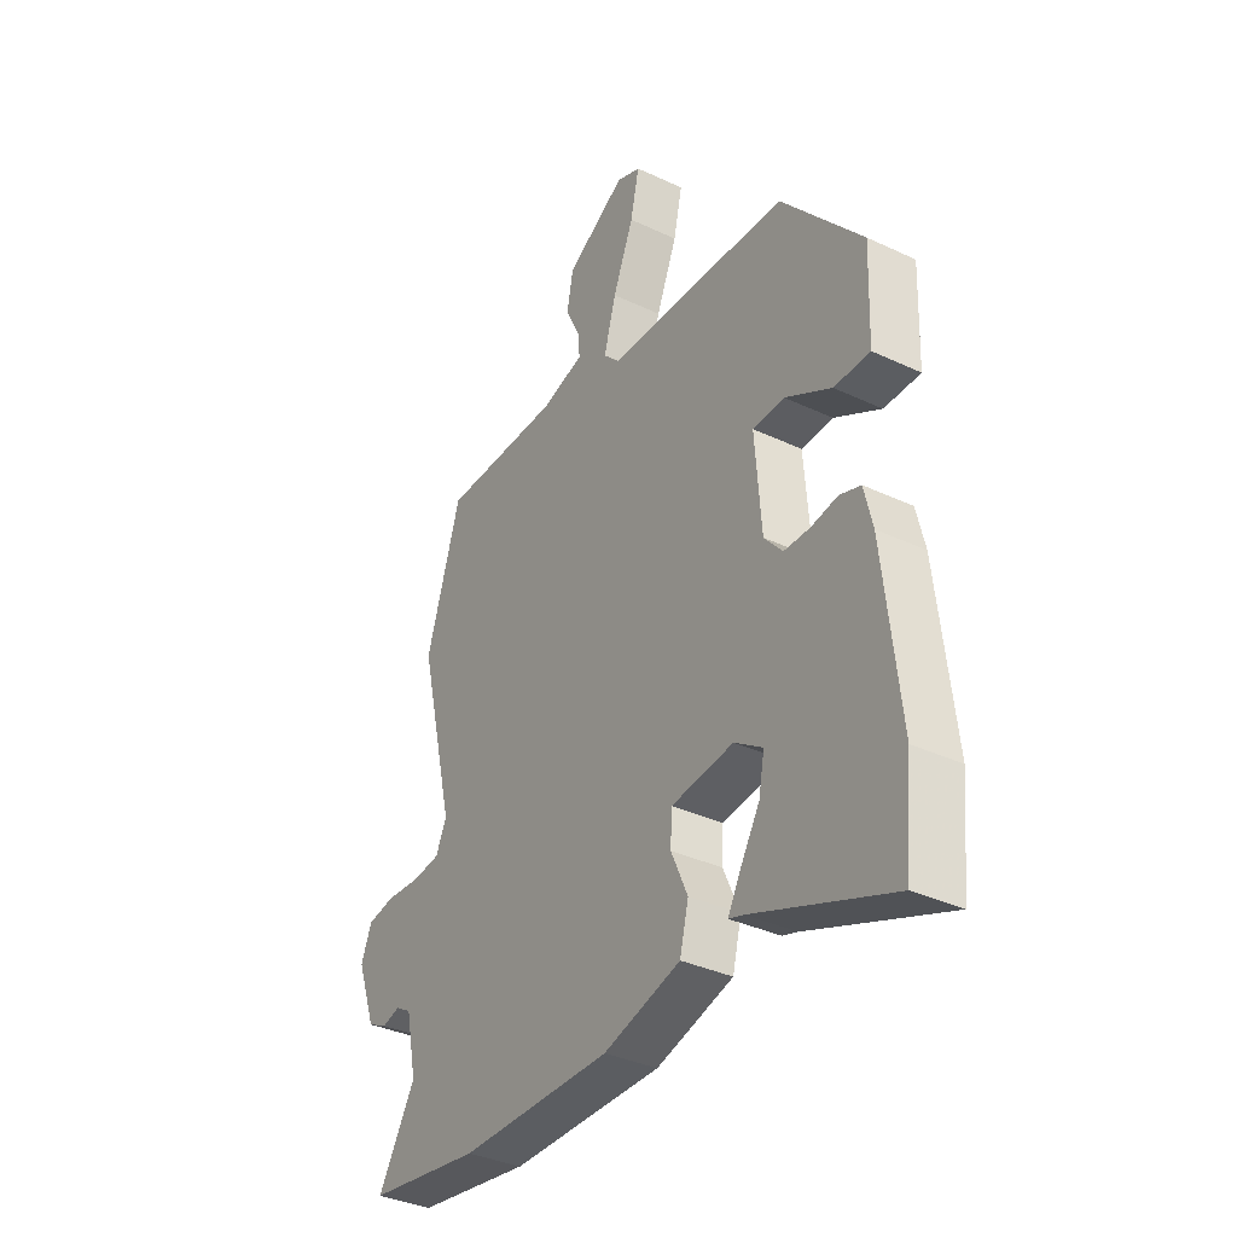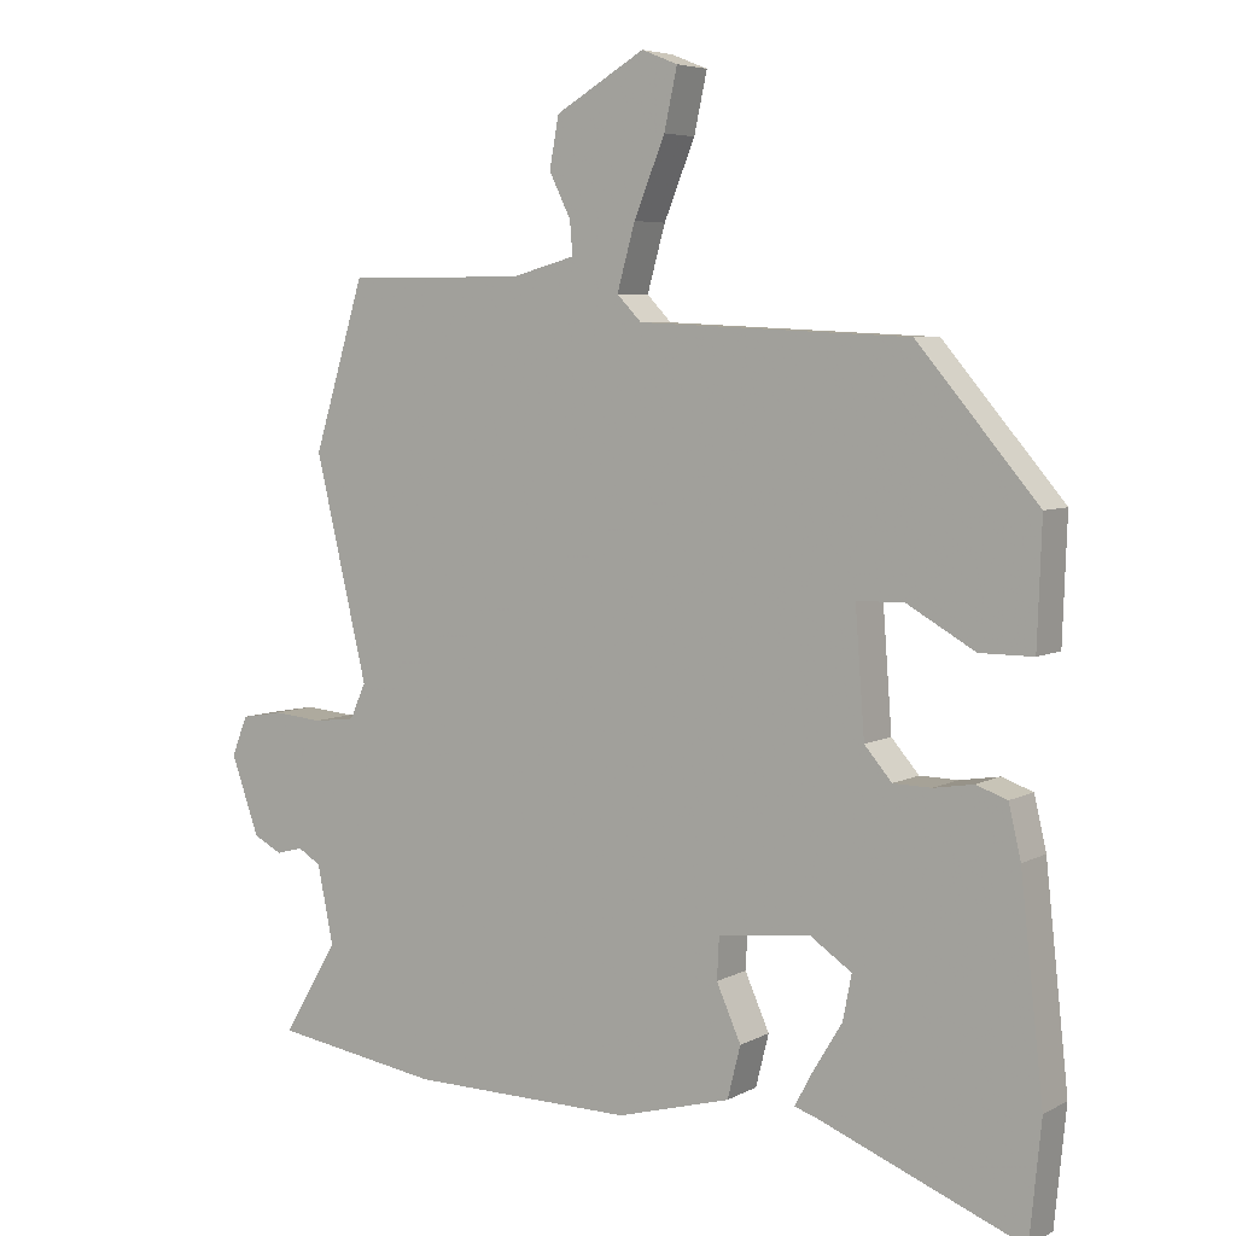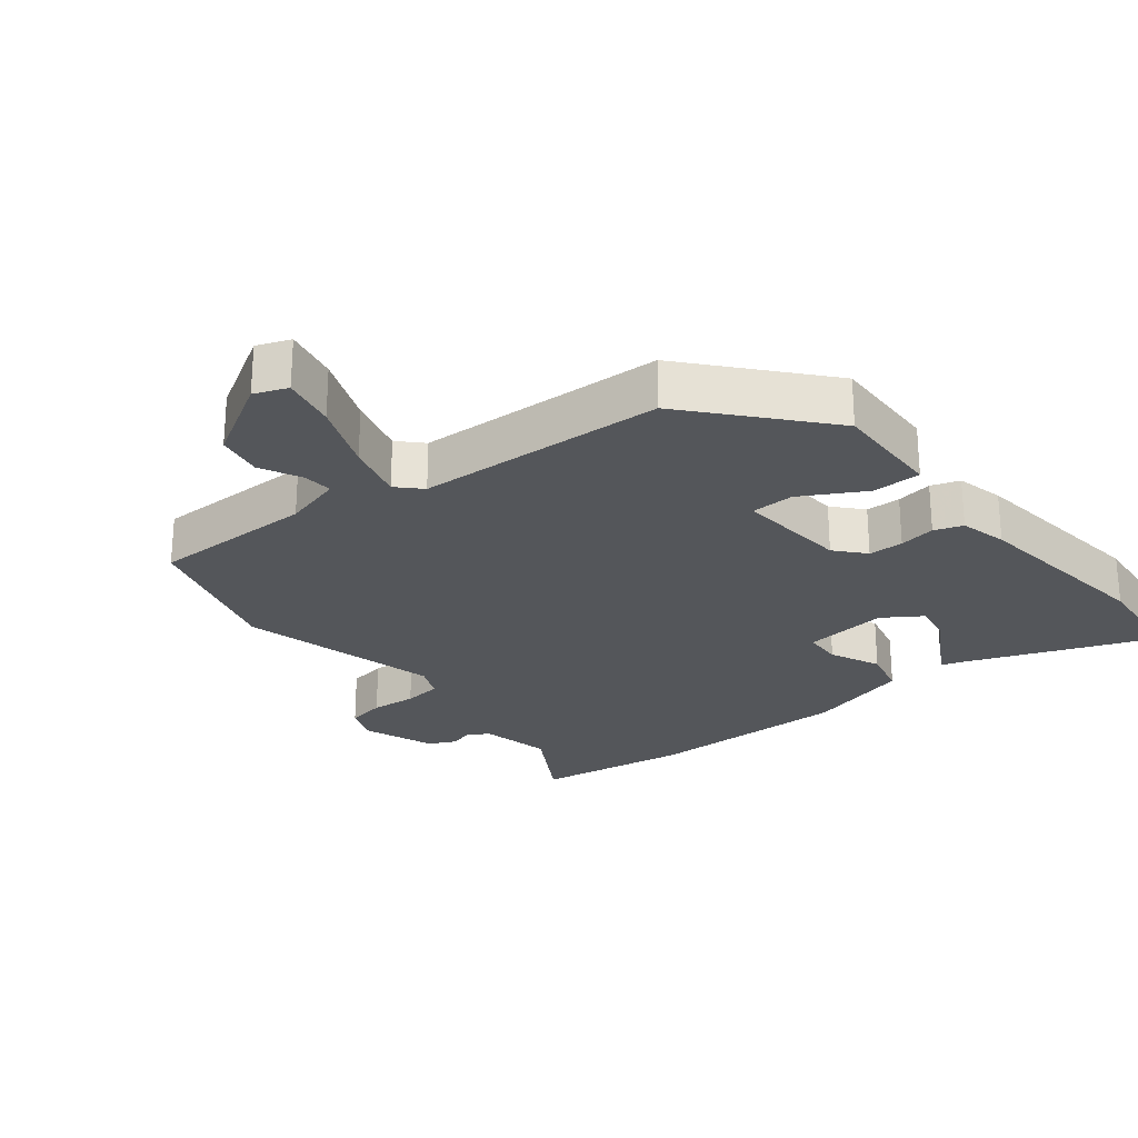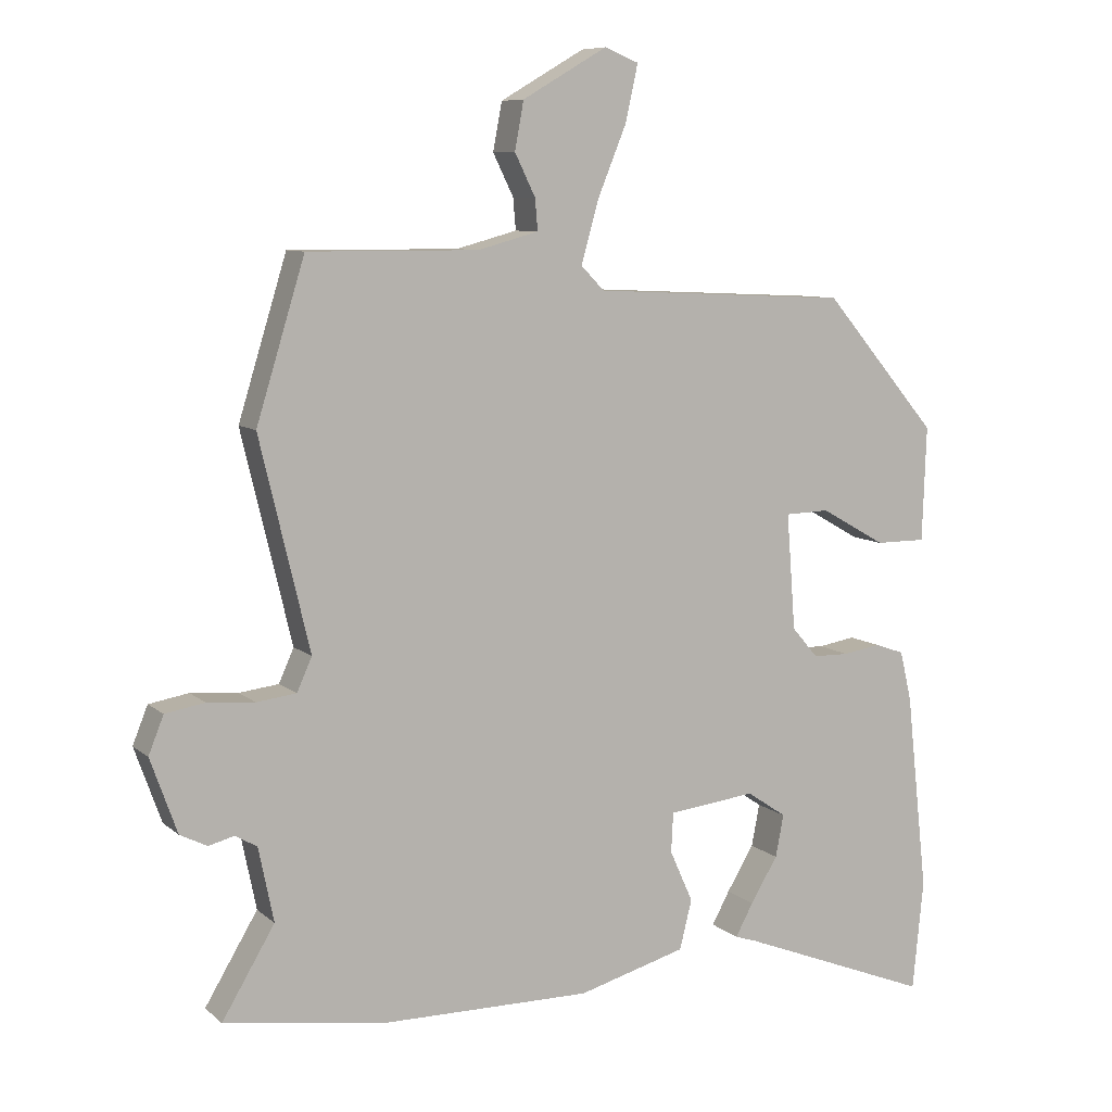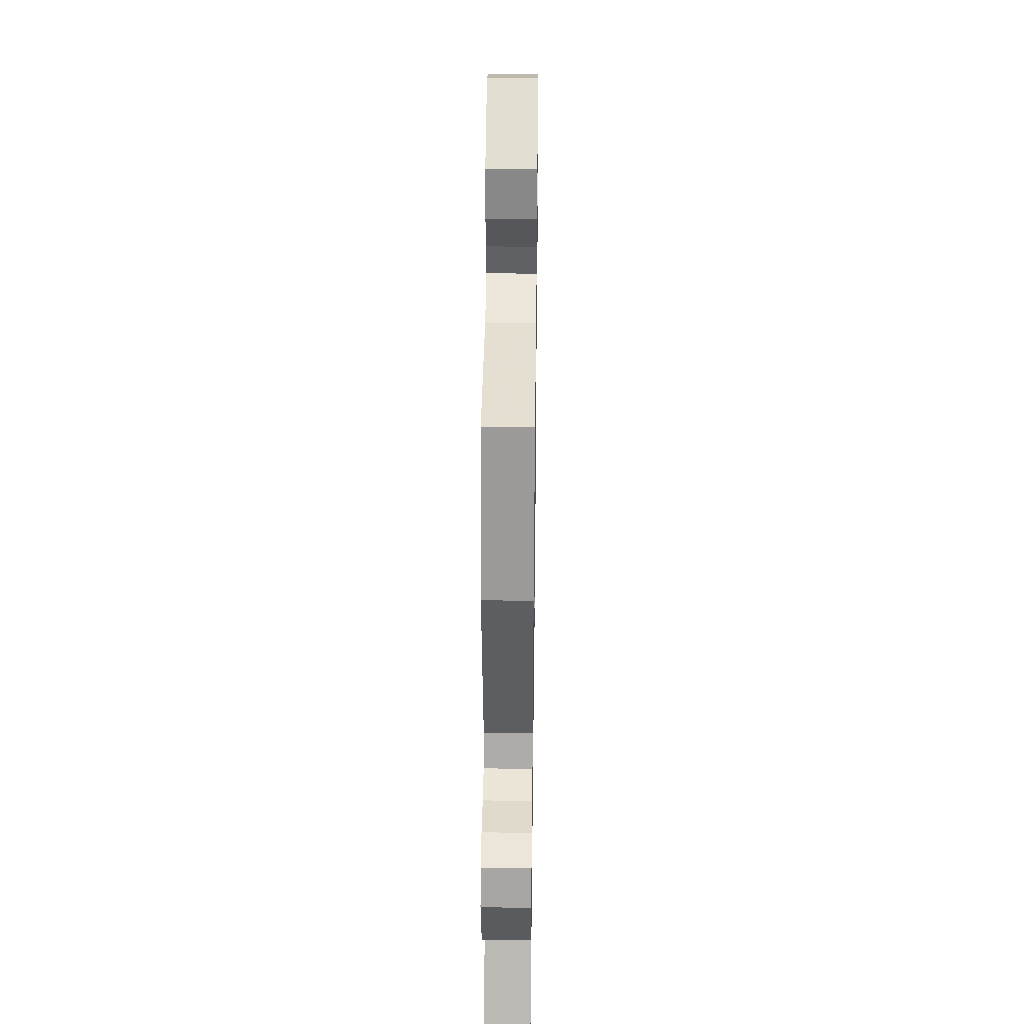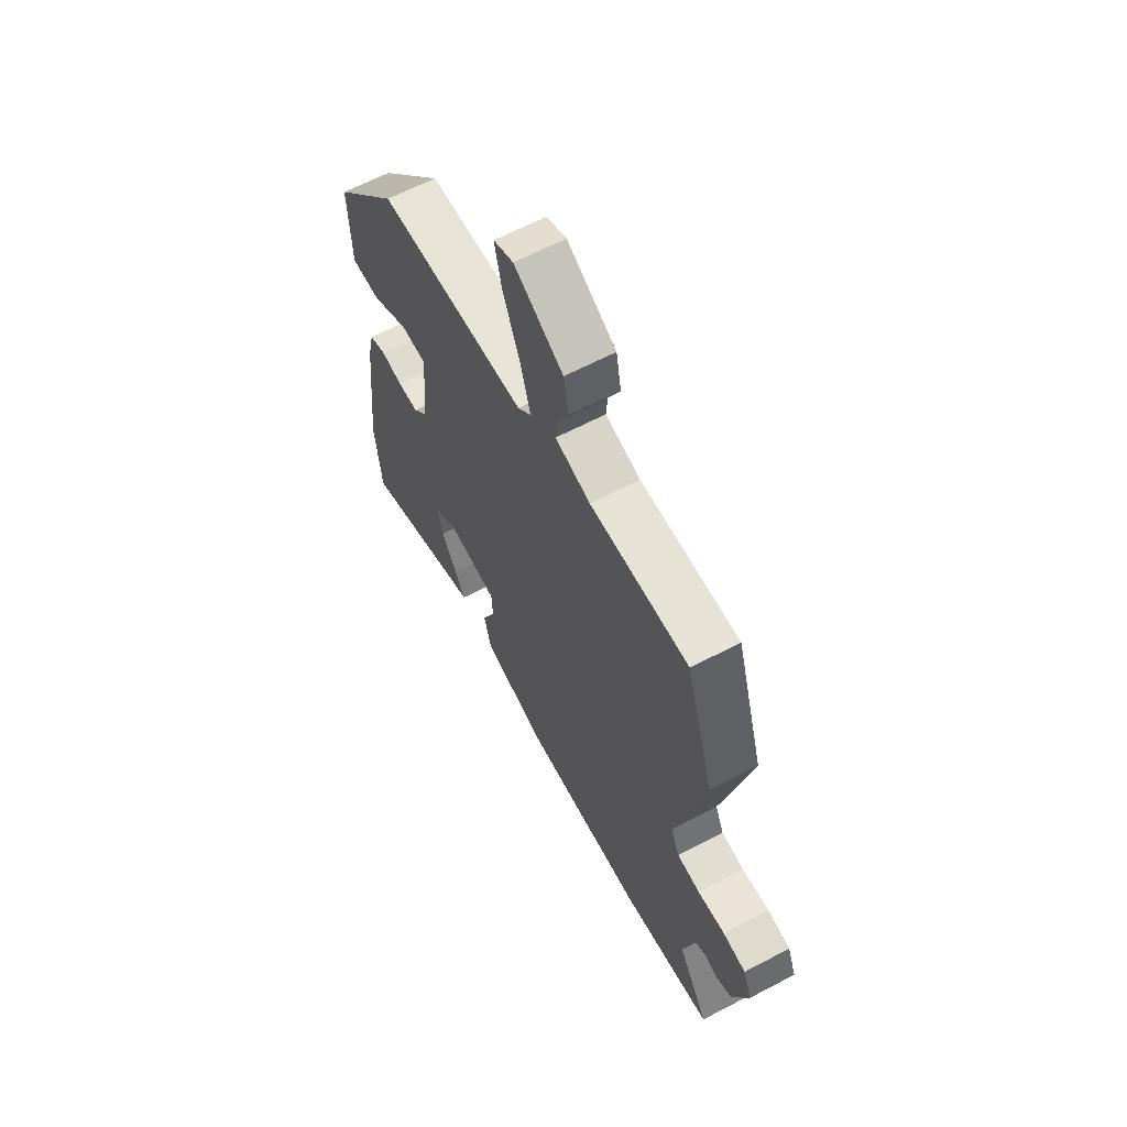
<metadata>
{"format":"obj","ext":"obj","renderer":"f3d","projection":"perspective","resolution":1024,"background":"white","views":[{"elev":-35.8,"azim":58.3,"up":"+Z"},{"elev":5.7,"azim":33.0,"up":"+Z"},{"elev":-25.4,"azim":39.0,"up":"+Y"},{"elev":8.4,"azim":-26.2,"up":"+Z"},{"elev":37.5,"azim":-89.2,"up":"+Z"},{"elev":63.3,"azim":-118.0,"up":"+Z"}]}
</metadata>
<code>
v 0.329 0.07 0.468
v 0.496 0.07 0.272
v 0.49 0.07 0.104
v 0.416 0.07 0.104
v 0.321 0.07 0.158
v 0.256 0.07 0.156
v 0.269 0.07 -0.014
v 0.307 0.07 -0.058
v 0.36 0.07 -0.059
v 0.415 0.07 -0.05
v 0.458 0.07 -0.065
v 0.475 0.07 -0.137
v 0.507 0.07 -0.429
v 0.491 0.07 -0.59
v 0.208 0.07 -0.479
v 0.177 0.07 -0.469
v 0.203 0.07 -0.421
v 0.243 0.07 -0.355
v 0.255 0.07 -0.293
v 0.197 0.07 -0.254
v 0.069 0.07 -0.269
v 0.066 0.07 -0.327
v 0.1 0.07 -0.403
v 0.082 0.07 -0.475
v -0.076 0.07 -0.519
v -0.387 0.07 -0.517
v -0.62 0.07 -0.482
v -0.543 0.07 -0.353
v -0.565 0.07 -0.245
v -0.597 0.07 -0.226
v -0.634 0.07 -0.236
v -0.674 0.07 -0.216
v -0.713 0.07 -0.107
v -0.691 0.07 -0.052
v -0.633 0.07 -0.042
v -0.564 0.07 -0.048
v -0.506 0.07 -0.041
v -0.484 0.07 0.008
v -0.557 0.07 0.314
v -0.486 0.07 0.545
v -0.237 0.07 0.544
v -0.148 0.07 0.568
v -0.152 0.07 0.614
v -0.182 0.07 0.675
v -0.169 0.07 0.745
v -0.045 0.07 0.817
v 0.005 0.07 0.797
v -0.013 0.07 0.715
v -0.056 0.07 0.61
v -0.081 0.07 0.521
v -0.047 0.07 0.486
v 0.329 0 0.468
v 0.496 0 0.272
v 0.49 0 0.104
v 0.416 0 0.104
v 0.321 0 0.158
v 0.256 0 0.156
v 0.269 0 -0.014
v 0.307 0 -0.058
v 0.36 0 -0.059
v 0.415 0 -0.05
v 0.458 0 -0.065
v 0.475 0 -0.137
v 0.507 0 -0.429
v 0.491 0 -0.59
v 0.208 0 -0.479
v 0.177 0 -0.469
v 0.203 0 -0.421
v 0.243 0 -0.355
v 0.255 0 -0.293
v 0.197 0 -0.254
v 0.069 0 -0.269
v 0.066 0 -0.327
v 0.1 0 -0.403
v 0.082 0 -0.475
v -0.076 0 -0.519
v -0.387 0 -0.517
v -0.62 0 -0.482
v -0.543 0 -0.353
v -0.565 0 -0.245
v -0.597 0 -0.226
v -0.634 0 -0.236
v -0.674 0 -0.216
v -0.713 0 -0.107
v -0.691 0 -0.052
v -0.633 0 -0.042
v -0.564 0 -0.048
v -0.506 0 -0.041
v -0.484 0 0.008
v -0.557 0 0.314
v -0.486 0 0.545
v -0.237 0 0.544
v -0.148 0 0.568
v -0.152 0 0.614
v -0.182 0 0.675
v -0.169 0 0.745
v -0.045 0 0.817
v 0.005 0 0.797
v -0.013 0 0.715
v -0.056 0 0.61
v -0.081 0 0.521
v -0.047 0 0.486
f 47 48 49
f 46 47 49
f 45 46 49
f 44 45 49
f 43 44 49
f 42 43 49 50
f 41 42 50 51
f 40 41 51
f 39 40 51
f 38 39 51
f 34 35 36
f 33 34 36
f 32 33 36
f 31 32 36
f 30 31 36
f 29 30 36 37
f 38 51 1
f 37 38 1
f 29 37 1
f 28 29 1
f 26 27 28
f 25 26 28
f 24 25 28
f 23 24 28
f 22 23 28
f 15 16 17 18
f 14 15 18
f 13 14 18
f 12 13 18
f 11 12 18
f 10 11 18
f 9 10 18
f 8 9 18 19
f 7 8 19 20
f 3 4 5
f 2 3 5
f 1 2 5
f 1 5 6
f 28 1 6
f 21 22 28
f 21 28 6 7
f 7 20 21
f 100 99 98
f 100 98 97
f 100 97 96
f 100 96 95
f 100 95 94
f 101 100 94 93
f 102 101 93 92
f 102 92 91
f 102 91 90
f 102 90 89
f 87 86 85
f 87 85 84
f 87 84 83
f 87 83 82
f 87 82 81
f 88 87 81 80
f 52 102 89
f 52 89 88
f 52 88 80
f 52 80 79
f 79 78 77
f 79 77 76
f 79 76 75
f 79 75 74
f 79 74 73
f 69 68 67 66
f 69 66 65
f 69 65 64
f 69 64 63
f 69 63 62
f 69 62 61
f 69 61 60
f 70 69 60 59
f 71 70 59 58
f 56 55 54
f 56 54 53
f 56 53 52
f 57 56 52
f 57 52 79
f 79 73 72
f 58 57 79 72
f 72 71 58
f 1 52 53 2
f 2 53 54 3
f 3 54 55 4
f 4 55 56 5
f 5 56 57 6
f 6 57 58 7
f 7 58 59 8
f 8 59 60 9
f 9 60 61 10
f 10 61 62 11
f 11 62 63 12
f 12 63 64 13
f 13 64 65 14
f 14 65 66 15
f 15 66 67 16
f 16 67 68 17
f 17 68 69 18
f 18 69 70 19
f 19 70 71 20
f 20 71 72 21
f 21 72 73 22
f 22 73 74 23
f 23 74 75 24
f 24 75 76 25
f 25 76 77 26
f 26 77 78 27
f 27 78 79 28
f 28 79 80 29
f 29 80 81 30
f 30 81 82 31
f 31 82 83 32
f 32 83 84 33
f 33 84 85 34
f 34 85 86 35
f 35 86 87 36
f 36 87 88 37
f 37 88 89 38
f 38 89 90 39
f 39 90 91 40
f 40 91 92 41
f 41 92 93 42
f 42 93 94 43
f 43 94 95 44
f 44 95 96 45
f 45 96 97 46
f 46 97 98 47
f 47 98 99 48
f 48 99 100 49
f 49 100 101 50
f 50 101 102 51
f 51 102 52 1

</code>
